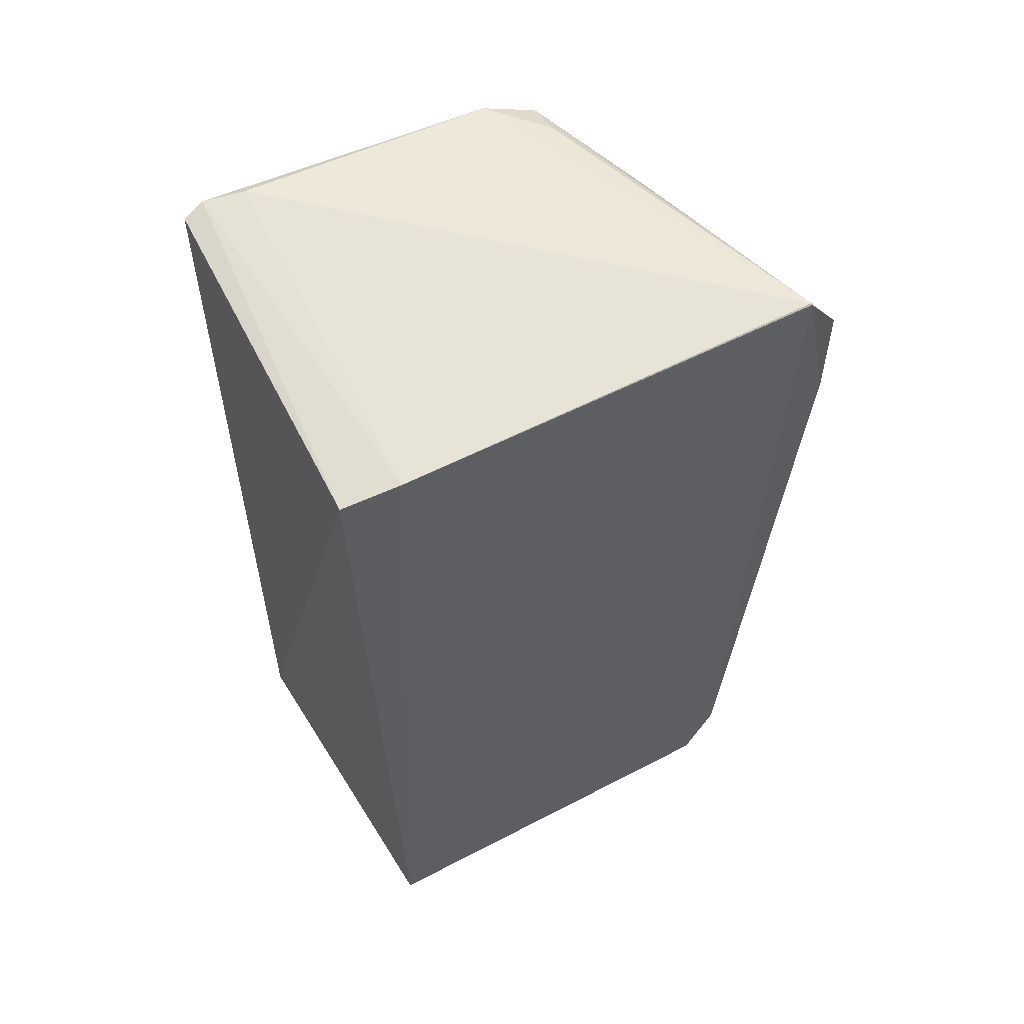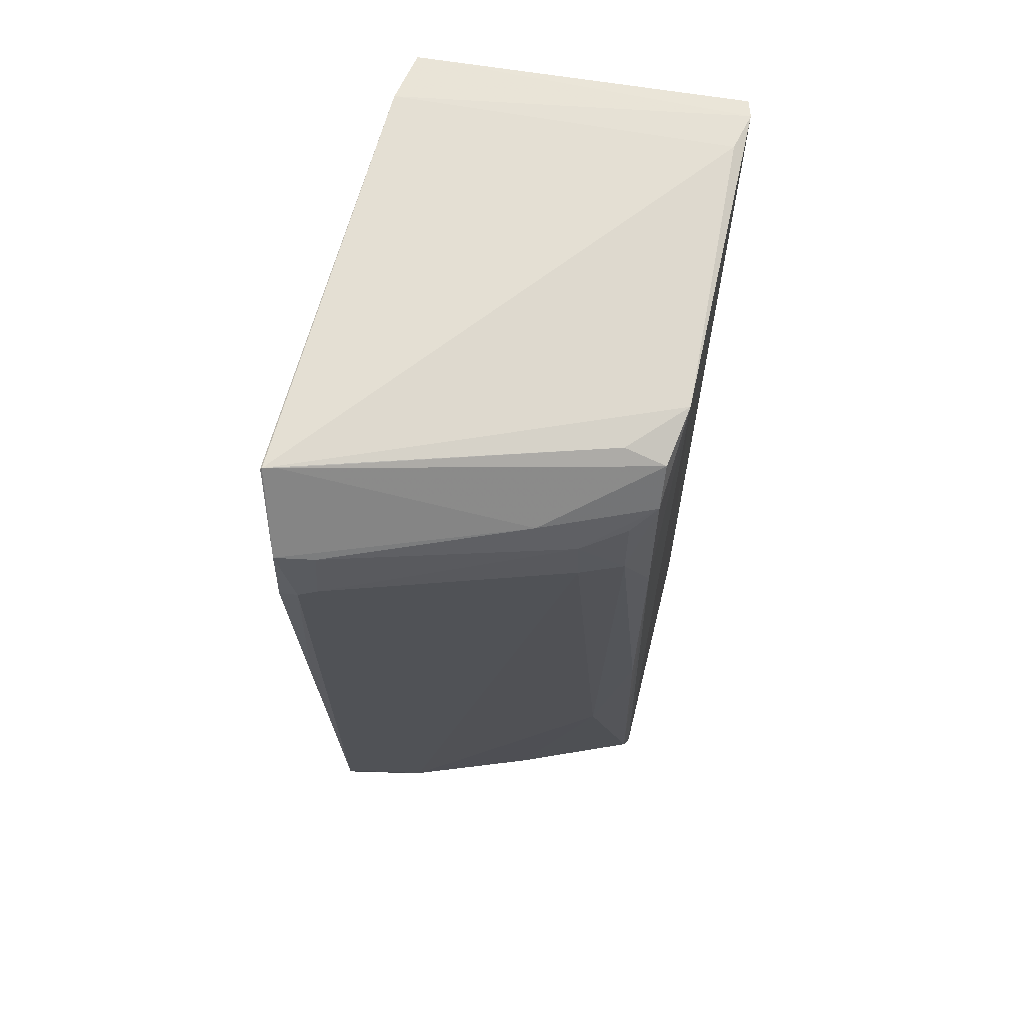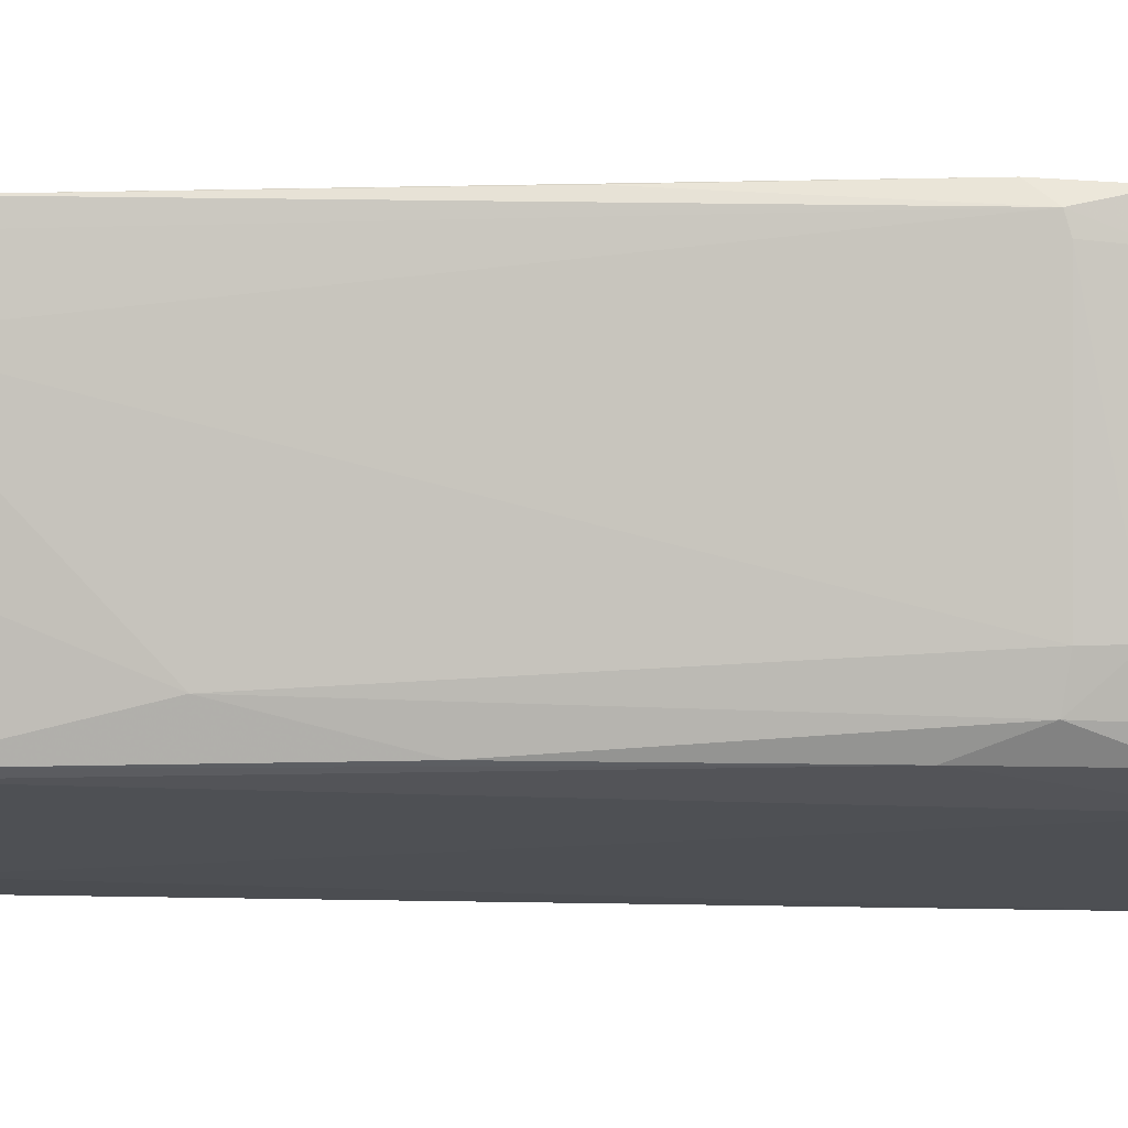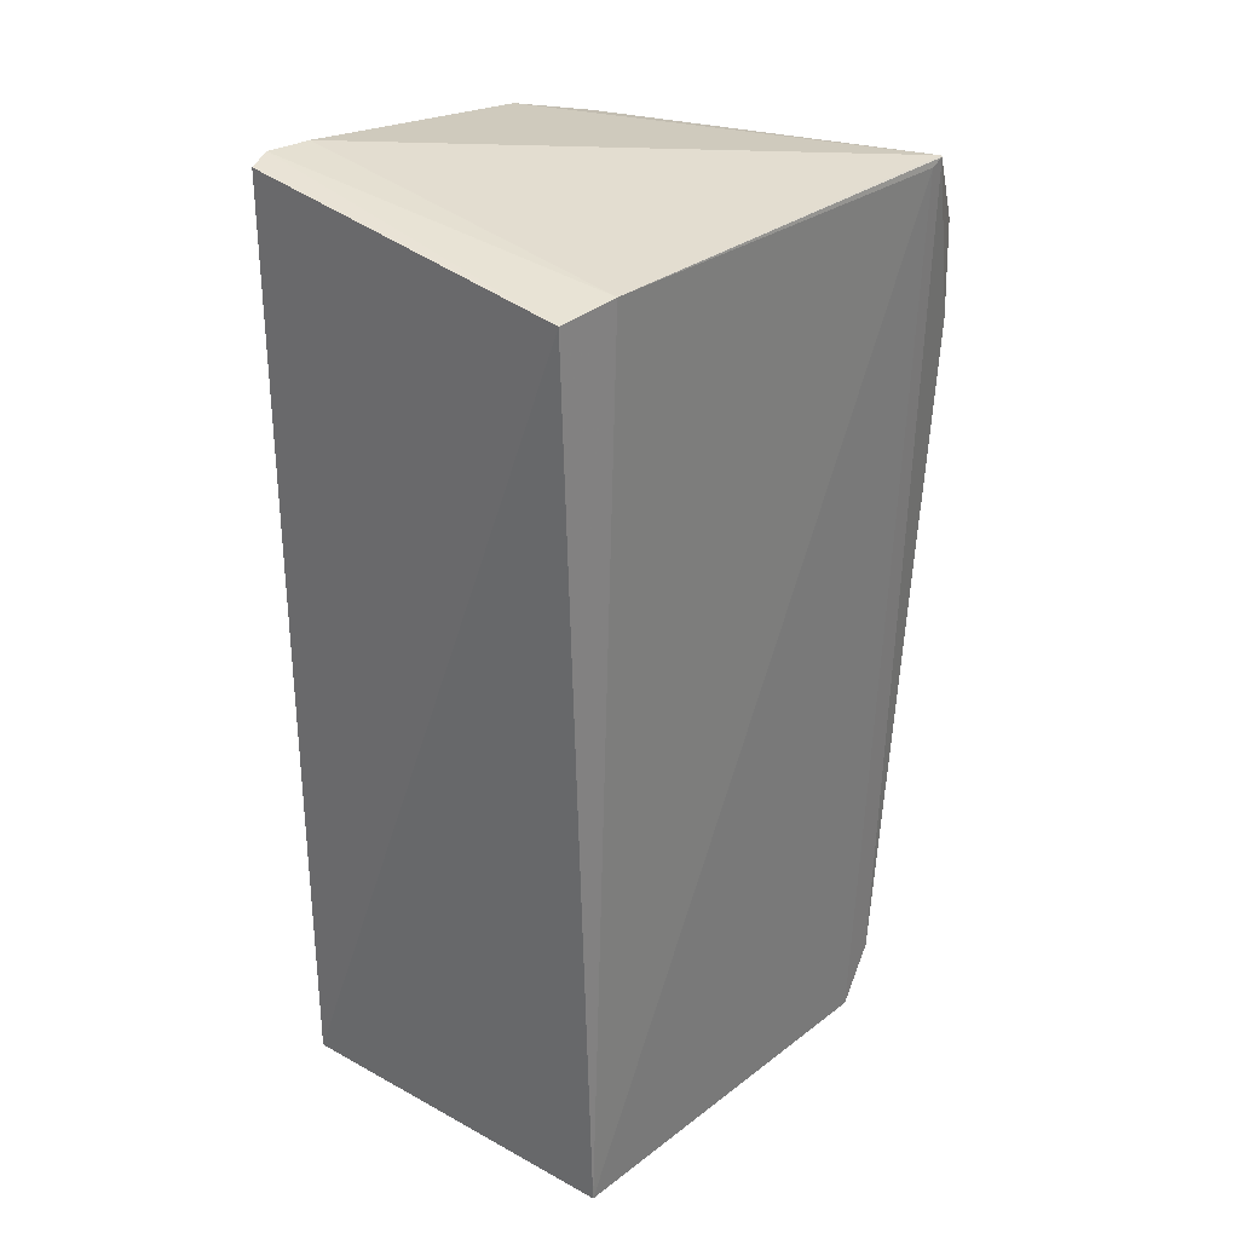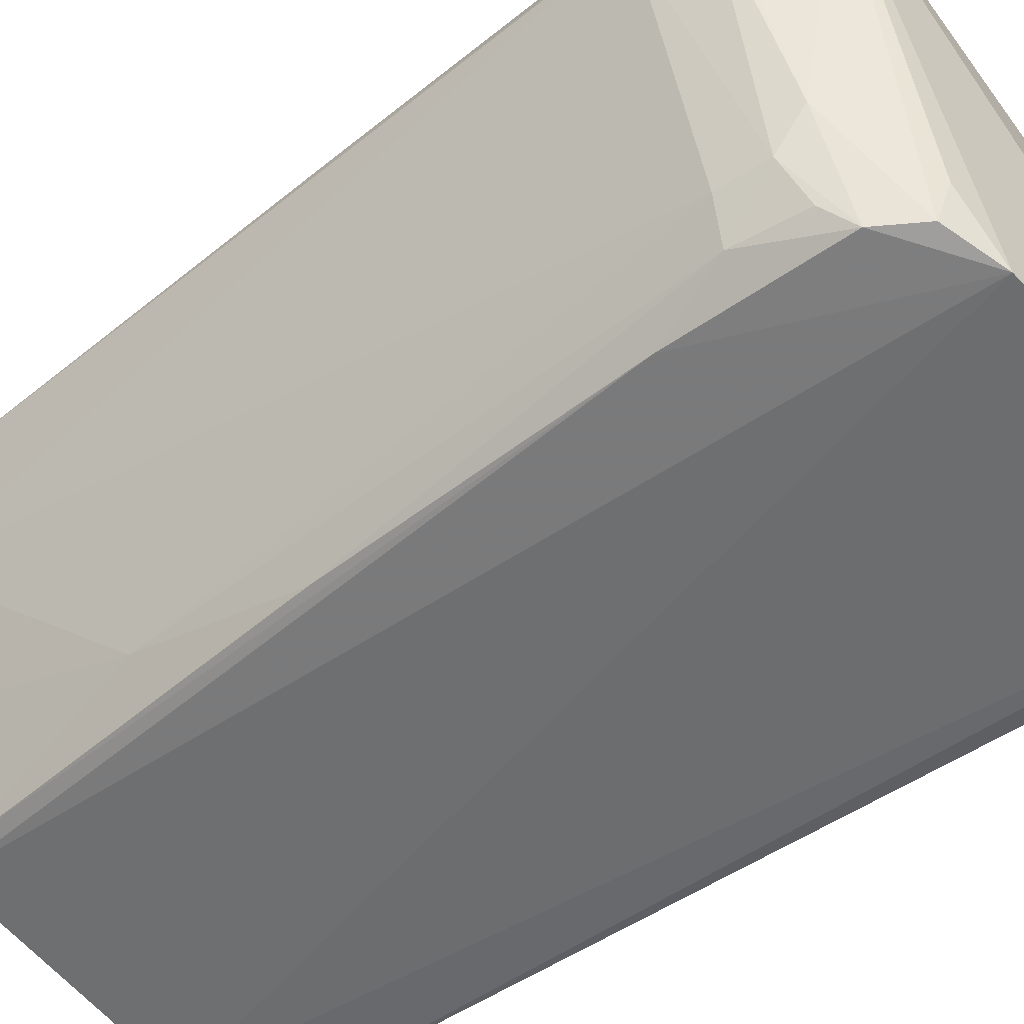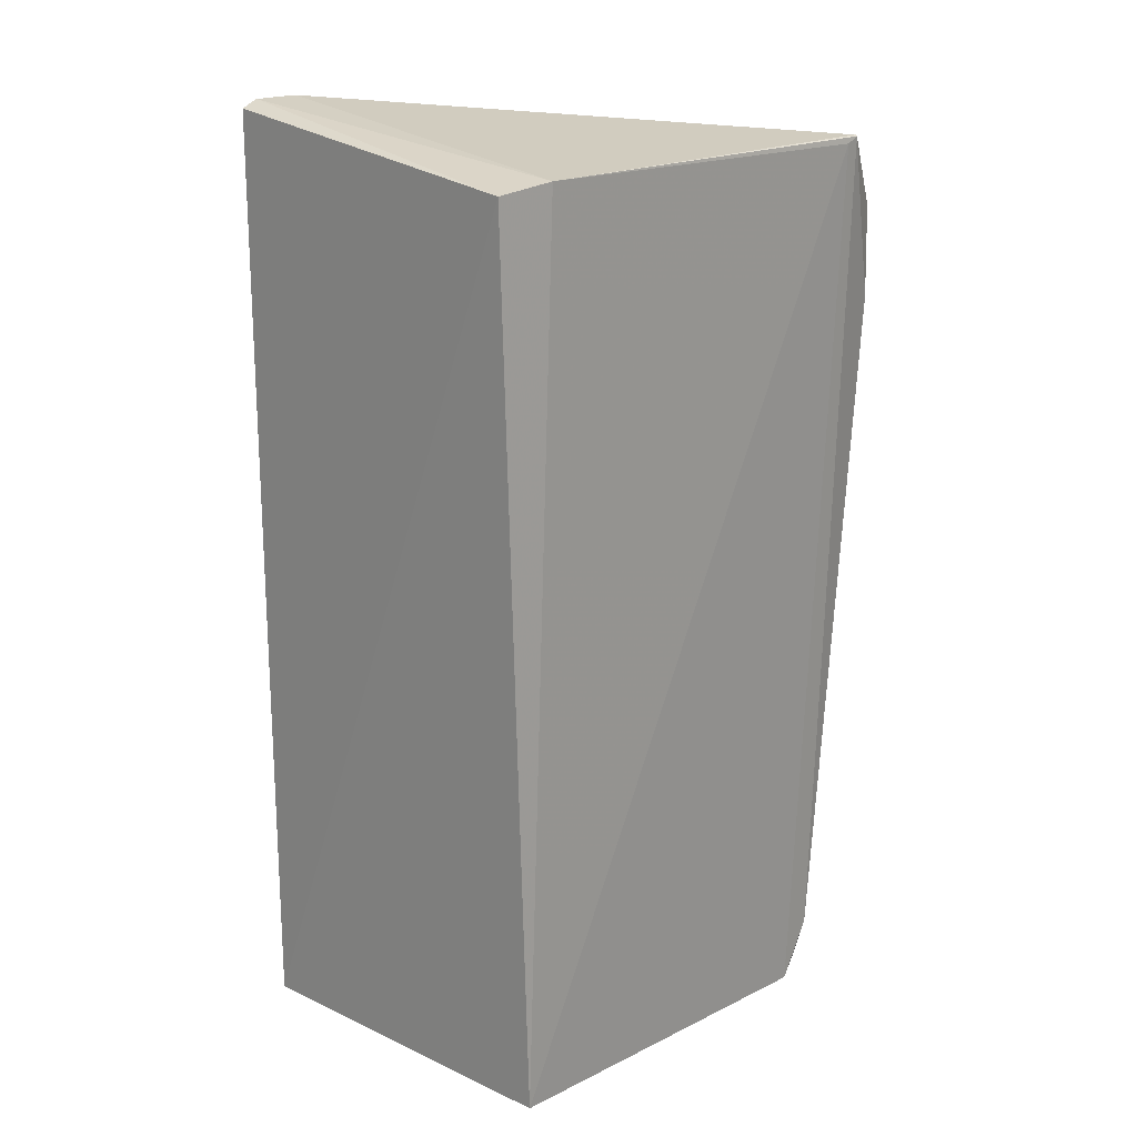
<metadata>
{"format":"obj","ext":"obj","renderer":"f3d","projection":"perspective","resolution":1024,"background":"white","views":[{"elev":57.3,"azim":148.8,"up":"+Z"},{"elev":63.3,"azim":-77.9,"up":"+Z"},{"elev":-17.0,"azim":-93.5,"up":"+Y"},{"elev":30.2,"azim":128.1,"up":"+Z"},{"elev":-53.8,"azim":-54.5,"up":"+Y"},{"elev":18.8,"azim":130.6,"up":"+Z"}]}
</metadata>
<code>
v -0.002054 -0.01217 0.3366
v 0.01393 -0.007448 -0.312
v 0.02777 0.2286 0.3016
v -0.3168 0.2497 0.3031
v -0.2709 -0.002359 0.1541
v 0.01131 0.234 -0.3175
v -0.01314 0.2354 0.3064
v 0.01359 -0.008433 0.3322
v -0.2186 -0.01028 0.31
v -0.2973 0.2361 -0.3238
v -0.0303 -0.005179 0.3372
v -0.3065 0.2498 0.2992
v -0.2144 -0.002661 -0.3222
v -0.03295 -0.008254 -0.3164
v -0.3006 0.04536 0.2415
v -0.3165 0.2487 0.3041
v -0.2807 0.2387 -0.3399
v -0.2728 -0.002657 0.2663
v -0.3548 0.225 0.2023
v -0.2565 0.02836 -0.1703
v -0.3049 0.239 -0.3006
v -0.2872 0.1794 -0.3208
v -0.2225 0.04083 -0.3322
v -0.2893 0.01415 0.2052
v -0.347 0.2104 0.2477
v -0.2563 -0.002548 0.2948
v -0.2254 0.0002482 -0.3064
v -0.3488 0.2413 0.1851
v -0.3023 0.04364 0.2092
v -0.3008 0.2236 -0.3023
v -0.2565 0.08821 -0.3175
v -0.1837 0.08358 -0.3314
v -0.2851 0.01432 0.251
v -0.3016 0.07344 0.2626
v -0.3514 0.2119 0.2065
v -0.3525 0.2374 0.2502
v -0.2535 0.02602 0.3038
v -0.2549 0.0006617 -0.05645
v -0.3332 0.2396 0.002931
v -0.1692 0.2351 -0.3321
v -0.3143 0.2388 0.3037
f 6 3 2
f 7 1 3
f 7 3 6
f 8 1 2
f 8 2 3
f 8 3 1
f 11 1 7
f 11 9 1
f 12 7 6
f 12 4 7
f 13 9 5
f 14 2 1
f 14 1 9
f 14 9 13
f 14 6 2
f 16 11 7
f 16 7 4
f 16 9 11
f 17 4 12
f 17 12 6
f 18 5 9
f 21 17 10
f 21 4 17
f 22 10 17
f 22 21 10
f 23 14 13
f 23 22 17
f 24 5 18
f 26 18 9
f 27 13 5
f 28 4 21
f 29 22 20
f 29 20 24
f 29 24 15
f 30 22 19
f 30 19 21
f 30 21 22
f 31 23 13
f 31 22 23
f 31 13 27
f 31 27 20
f 31 20 22
f 32 23 17
f 32 6 14
f 32 14 23
f 33 24 18
f 33 18 15
f 33 15 24
f 34 25 15
f 34 15 18
f 34 18 26
f 35 25 19
f 35 15 25
f 35 29 15
f 35 19 22
f 35 22 29
f 36 16 4
f 36 19 25
f 36 28 19
f 36 4 28
f 36 25 34
f 37 26 9
f 37 9 16
f 38 24 20
f 38 20 27
f 38 27 5
f 38 5 24
f 39 28 21
f 39 21 19
f 39 19 28
f 40 32 17
f 40 17 6
f 40 6 32
f 41 34 26
f 41 36 34
f 41 16 36
f 41 37 16
f 41 26 37

</code>
